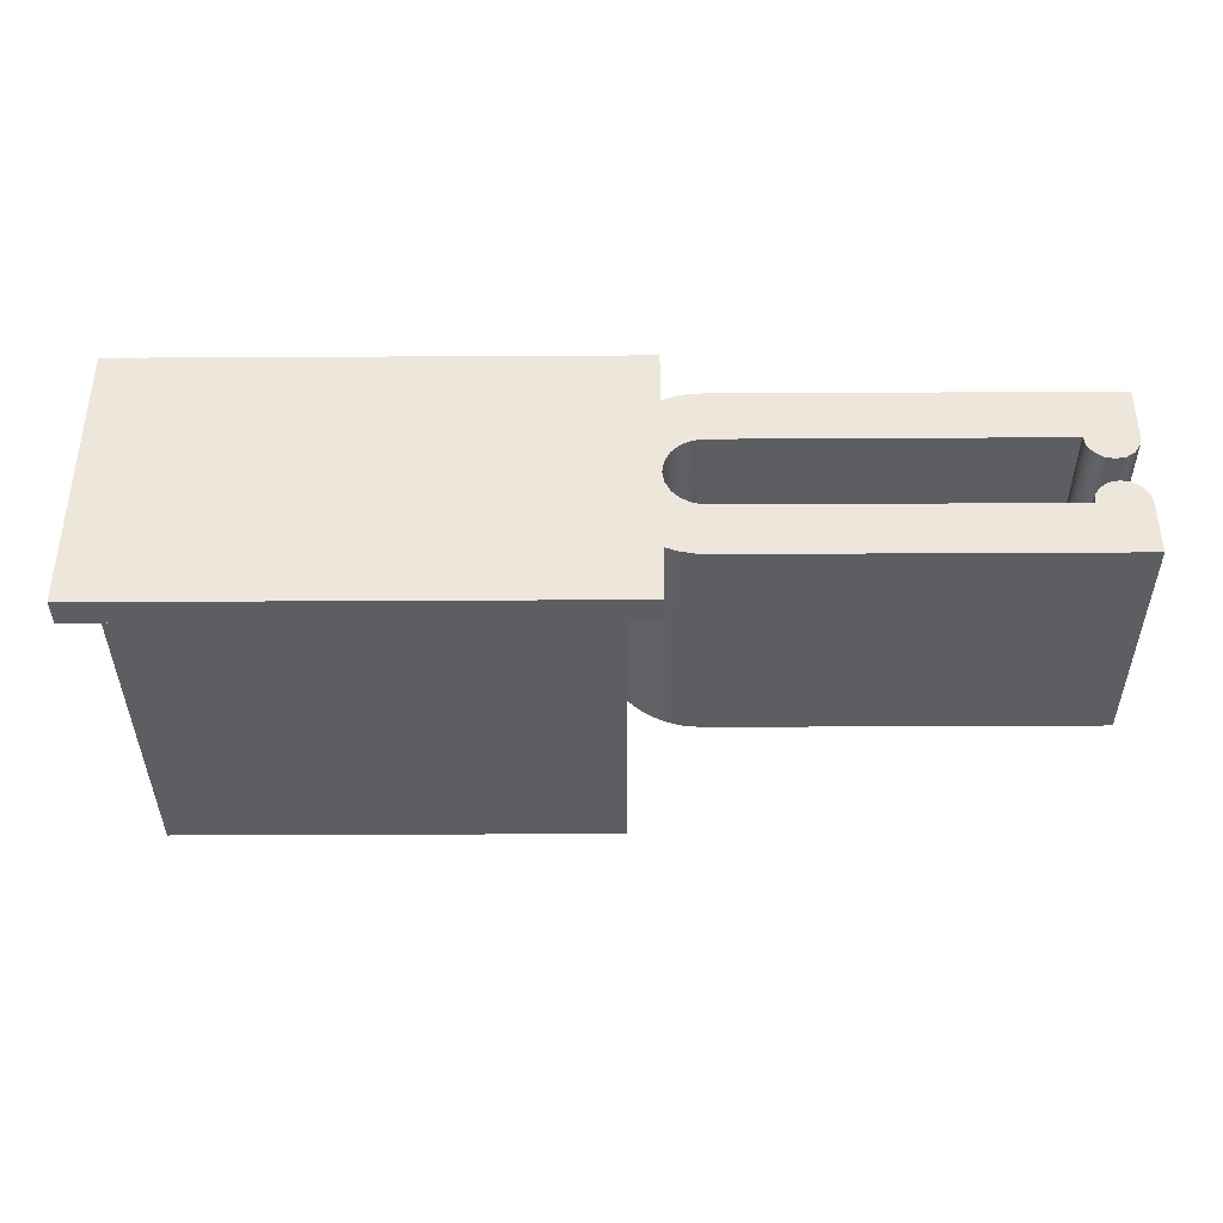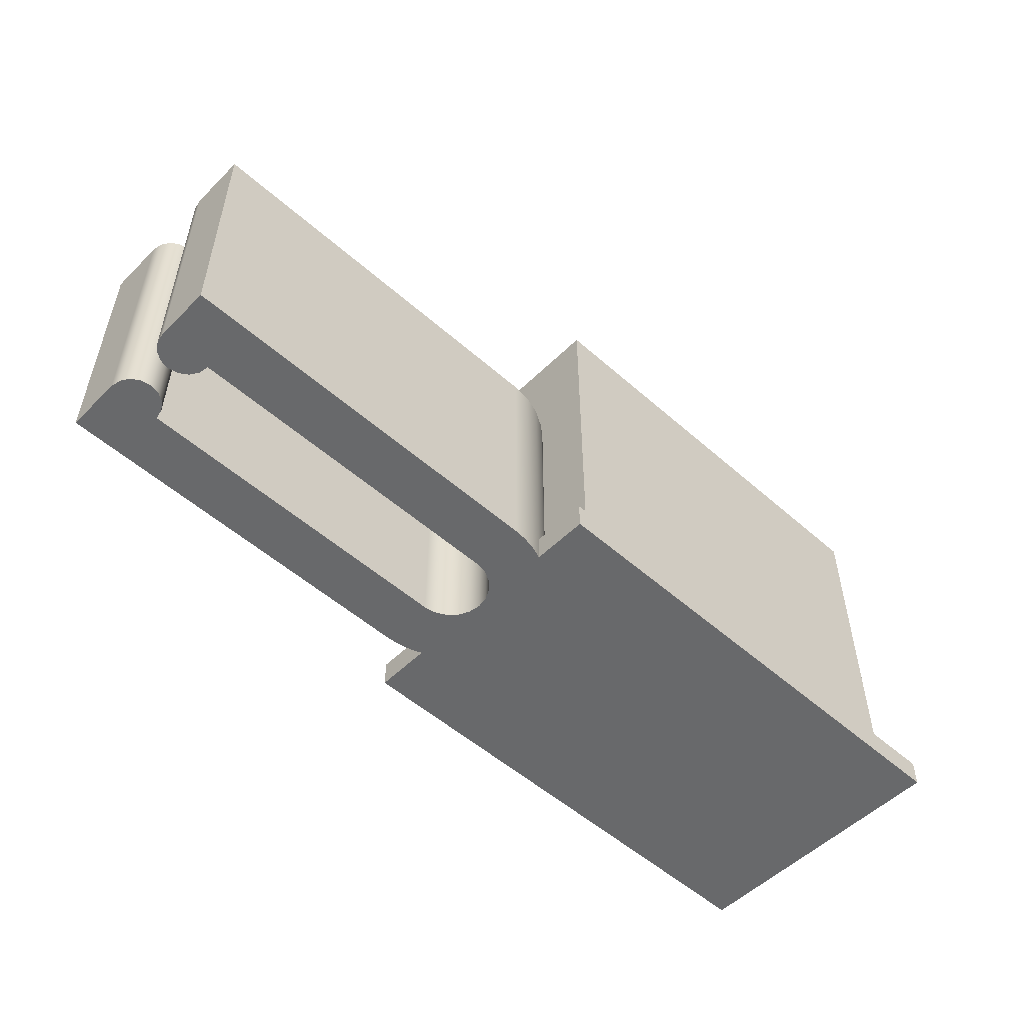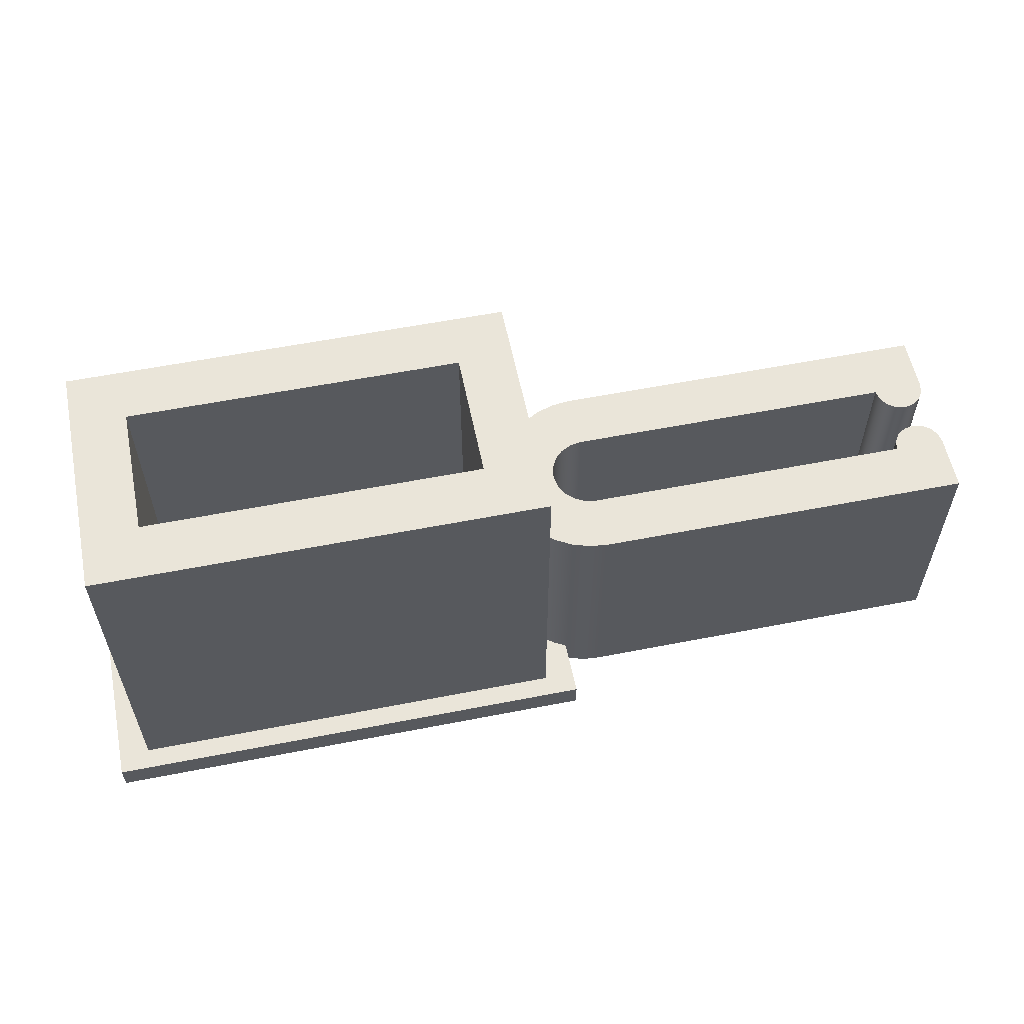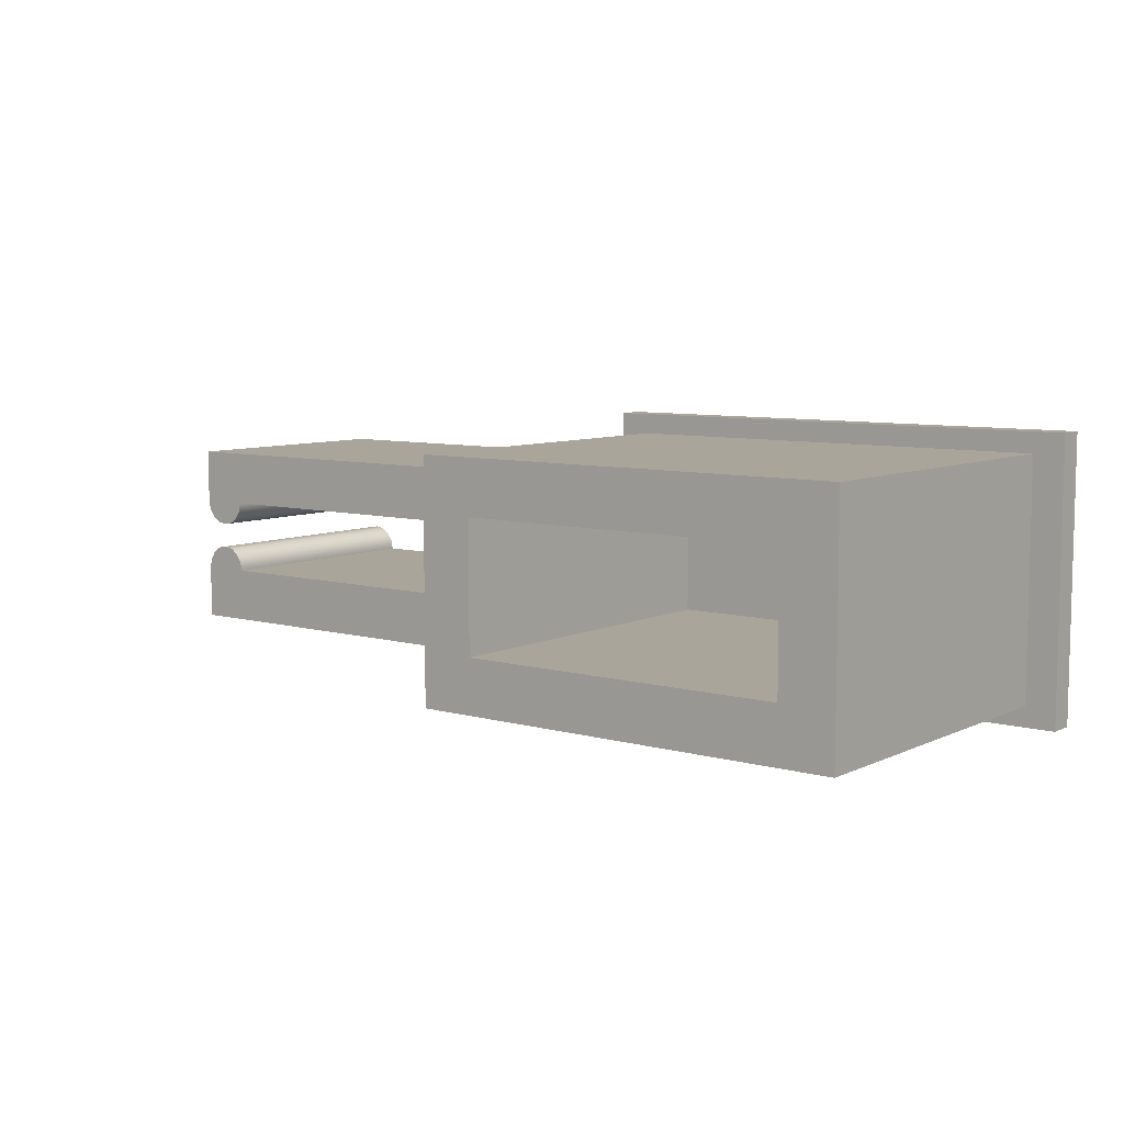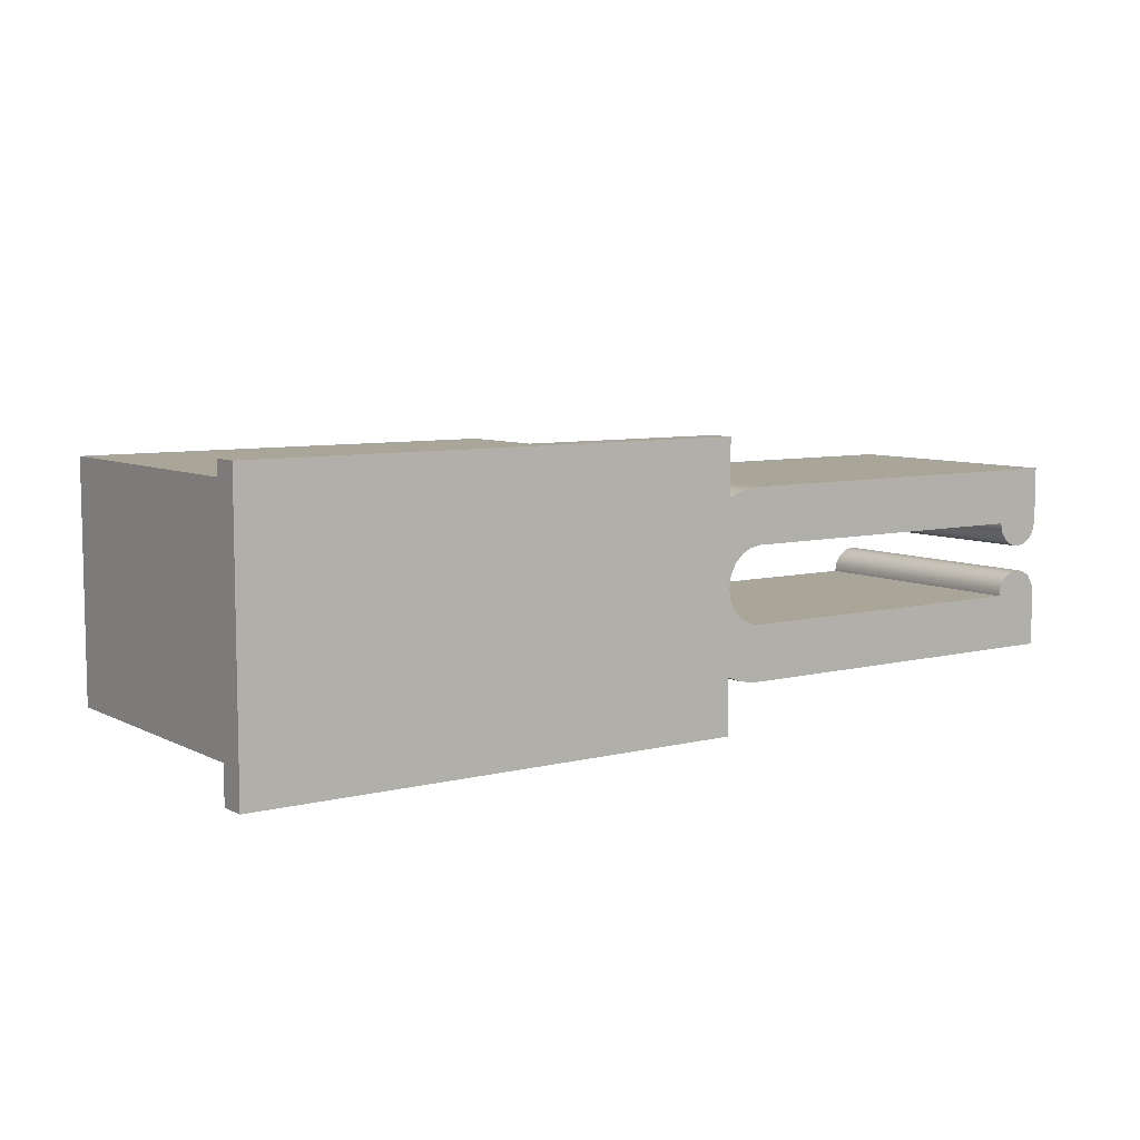
<metadata>
{"format":"obj","ext":"obj","renderer":"f3d","projection":"perspective","resolution":1024,"background":"white","views":[{"elev":-38.5,"azim":-179.6,"up":"+Y"},{"elev":-52.6,"azim":-43.5,"up":"+Z"},{"elev":57.7,"azim":168.5,"up":"+Z"},{"elev":7.7,"azim":37.9,"up":"+Y"},{"elev":7.4,"azim":144.4,"up":"+Y"}]}
</metadata>
<code>
v -0.497 -1.055 0.1
v -0.497 -1.055 0.9
v -0.5494 -1.102 0.9
v -0.6103 -1.137 0.9
v -0.6771 -1.158 0.9
v -0.747 -1.166 0.9
v -0.747 -1.166 0
v -0.6999 -1.162 0
v -0.6538 -1.153 0
v -0.6095 -1.136 0
v -0.6095 -1.136 0.1
v -0.5683 -1.115 0.1
v -0.5306 -1.087 0.1
v -0.497 -0.6015 0.9
v -0.497 -0.6015 0.1
v -0.5306 -0.5692 0.1
v -0.5683 -0.5418 0.1
v -0.6095 -0.52 0.1
v -0.6095 -0.52 0
v -0.6538 -0.5038 0
v -0.6999 -0.494 0
v -0.747 -0.4907 0
v -0.747 -0.4907 0.9
v -0.6771 -0.498 0.9
v -0.6103 -0.5196 0.9
v -0.5494 -0.5546 0.9
v -0.747 -0.9657 0
v -1.939 -0.9657 0
v -1.939 -0.9657 0.9
v -0.747 -0.9657 0.9
v -0.747 -0.6907 0
v -0.7045 -0.6974 0
v -0.6662 -0.717 0
v -0.6358 -0.7474 0
v -0.6162 -0.7857 0
v -0.6095 -0.8282 0
v -0.6162 -0.8707 0
v -0.6358 -0.909 0
v -0.6662 -0.9394 0
v -0.7045 -0.959 0
v -0.747 -0.9657 0
v -0.747 -0.9657 0.9
v -0.7045 -0.959 0.9
v -0.6662 -0.9394 0.9
v -0.6358 -0.909 0.9
v -0.6162 -0.8707 0.9
v -0.6095 -0.8282 0.9
v -0.6162 -0.7857 0.9
v -0.6358 -0.7474 0.9
v -0.6662 -0.717 0.9
v -0.7045 -0.6974 0.9
v -0.747 -0.6907 0.9
v -1.939 -0.6907 0
v -0.747 -0.6907 0
v -0.747 -0.6907 0.9
v -1.939 -0.6907 0.9
v -2.122 -0.6907 0
v -2.115 -0.7258 0
v -2.095 -0.7555 0
v -2.065 -0.7754 0
v -2.03 -0.7824 0
v -1.995 -0.7754 0
v -1.966 -0.7555 0
v -1.946 -0.7258 0
v -1.939 -0.6907 0
v -1.939 -0.6907 0.9
v -1.946 -0.7258 0.9
v -1.966 -0.7555 0.9
v -1.995 -0.7754 0.9
v -2.03 -0.7824 0.9
v -2.065 -0.7754 0.9
v -2.095 -0.7555 0.9
v -2.115 -0.7258 0.9
v -2.122 -0.6907 0.9
v -2.122 -0.4907 0
v -2.122 -0.6907 0
v -2.122 -0.6907 0.9
v -2.122 -0.4907 0.9
v -0.747 -0.4907 0
v -2.122 -0.4907 0
v -2.122 -0.4907 0.9
v -0.747 -0.4907 0.9
v -2.122 -1.166 0
v -0.747 -1.166 0
v -0.747 -1.166 0.9
v -2.122 -1.166 0.9
v -2.122 -0.9657 0
v -2.122 -1.166 0
v -2.122 -1.166 0.9
v -2.122 -0.9657 0.9
v -1.939 -0.9657 0
v -1.946 -0.9306 0
v -1.966 -0.9009 0
v -1.995 -0.881 0
v -2.03 -0.874 0
v -2.065 -0.881 0
v -2.095 -0.9009 0
v -2.115 -0.9306 0
v -2.122 -0.9657 0
v -2.122 -0.9657 0.9
v -2.115 -0.9306 0.9
v -2.095 -0.9009 0.9
v -2.065 -0.881 0.9
v -2.03 -0.874 0.9
v -1.995 -0.881 0.9
v -1.966 -0.9009 0.9
v -1.946 -0.9306 0.9
v -1.939 -0.9657 0.9
v -0.497 -1.055 0.9
v -0.497 -0.6015 0.9
v -0.5494 -0.5546 0.9
v -0.6103 -0.5196 0.9
v -0.6771 -0.498 0.9
v -0.747 -0.4907 0.9
v -2.122 -0.4907 0.9
v -2.122 -0.6907 0.9
v -2.115 -0.7258 0.9
v -2.095 -0.7555 0.9
v -2.065 -0.7754 0.9
v -2.03 -0.7824 0.9
v -1.995 -0.7754 0.9
v -1.966 -0.7555 0.9
v -1.946 -0.7258 0.9
v -1.939 -0.6907 0.9
v -0.747 -0.6907 0.9
v -0.7045 -0.6974 0.9
v -0.6662 -0.717 0.9
v -0.6358 -0.7474 0.9
v -0.6162 -0.7857 0.9
v -0.6095 -0.8282 0.9
v -0.6162 -0.8707 0.9
v -0.6358 -0.909 0.9
v -0.6662 -0.9394 0.9
v -0.7045 -0.959 0.9
v -0.747 -0.9657 0.9
v -1.939 -0.9657 0.9
v -1.946 -0.9306 0.9
v -1.966 -0.9009 0.9
v -1.995 -0.881 0.9
v -2.03 -0.874 0.9
v -2.065 -0.881 0.9
v -2.095 -0.9009 0.9
v -2.115 -0.9306 0.9
v -2.122 -0.9657 0.9
v -2.122 -1.166 0.9
v -0.747 -1.166 0.9
v -0.6771 -1.158 0.9
v -0.6103 -1.137 0.9
v -0.5494 -1.102 0.9
v -0.497 -0.6015 0.1
v -0.497 -0.6015 0.9
v -0.497 -1.055 0.9
v -0.497 -1.055 0.1
v -0.497 -1.266 0.1
v -0.497 -1.266 1.4
v -0.497 -0.3907 1.4
v -0.497 -0.3907 0.1
v -0.6095 -1.136 0.1
v -0.6095 -1.136 0
v -0.6095 -1.341 0
v -0.6095 -1.341 0.1
v -0.6095 -0.52 0
v -0.6095 -0.52 0.1
v -0.6095 -0.3157 0.1
v -0.6095 -0.3157 0
v 1.228 -0.3157 0
v -0.6095 -0.3157 0
v -0.6095 -0.3157 0.1
v 1.228 -0.3157 0.1
v 1.228 -1.341 0
v 1.228 -0.3157 0
v 1.228 -0.3157 0.1
v 1.228 -1.341 0.1
v -0.6095 -1.341 0
v 1.228 -1.341 0
v 1.228 -1.341 0.1
v -0.6095 -1.341 0.1
v -0.6095 -0.52 0.1
v -0.5683 -0.5418 0.1
v -0.5306 -0.5692 0.1
v -0.497 -0.6015 0.1
v -0.497 -0.3907 0.1
v 1.116 -0.3907 0.1
v 1.116 -1.266 0.1
v -0.497 -1.266 0.1
v -0.497 -1.055 0.1
v -0.5306 -1.087 0.1
v -0.5683 -1.115 0.1
v -0.6095 -1.136 0.1
v -0.6095 -1.341 0.1
v 1.228 -1.341 0.1
v 1.228 -0.3157 0.1
v -0.6095 -0.3157 0.1
v -0.497 -1.266 0.1
v 1.116 -1.266 0.1
v 1.116 -1.266 1.4
v -0.497 -1.266 1.4
v 0.9155 -1.066 0.1
v 0.9155 -0.5907 0.1
v -0.297 -0.5907 0.1
v -0.297 -1.066 0.1
v -0.297 -1.066 0.1
v -0.297 -0.5907 0.1
v -0.297 -0.5907 1.4
v -0.297 -1.066 1.4
v -0.297 -0.5907 0.1
v 0.9155 -0.5907 0.1
v 0.9155 -0.5907 1.4
v -0.297 -0.5907 1.4
v 0.9155 -1.066 0.1
v -0.297 -1.066 0.1
v -0.297 -1.066 1.4
v 0.9155 -1.066 1.4
v 0.9155 -0.5907 0.1
v 0.9155 -1.066 0.1
v 0.9155 -1.066 1.4
v 0.9155 -0.5907 1.4
v 1.116 -0.3907 0.1
v -0.497 -0.3907 0.1
v -0.497 -0.3907 1.4
v 1.116 -0.3907 1.4
v 1.116 -1.266 0.1
v 1.116 -0.3907 0.1
v 1.116 -0.3907 1.4
v 1.116 -1.266 1.4
v 0.9155 -0.5907 1.4
v 0.9155 -1.066 1.4
v -0.297 -1.066 1.4
v -0.297 -0.5907 1.4
v 1.116 -1.266 1.4
v 1.116 -0.3907 1.4
v -0.497 -0.3907 1.4
v -0.497 -1.266 1.4
v -0.6095 -0.52 0
v -0.6095 -0.3157 0
v 1.228 -0.3157 0
v 1.228 -1.341 0
v -0.6095 -1.341 0
v -0.6095 -1.136 0
v -0.6538 -1.153 0
v -0.6999 -1.162 0
v -0.747 -1.166 0
v -2.122 -1.166 0
v -2.122 -0.9657 0
v -2.115 -0.9306 0
v -2.095 -0.9009 0
v -2.065 -0.881 0
v -2.03 -0.874 0
v -1.995 -0.881 0
v -1.966 -0.9009 0
v -1.946 -0.9306 0
v -1.939 -0.9657 0
v -0.747 -0.9657 0
v -0.7045 -0.959 0
v -0.6662 -0.9394 0
v -0.6358 -0.909 0
v -0.6162 -0.8707 0
v -0.6095 -0.8282 0
v -0.6162 -0.7857 0
v -0.6358 -0.7474 0
v -0.6662 -0.717 0
v -0.7045 -0.6974 0
v -0.747 -0.6907 0
v -1.939 -0.6907 0
v -1.946 -0.7258 0
v -1.966 -0.7555 0
v -1.995 -0.7754 0
v -2.03 -0.7824 0
v -2.065 -0.7754 0
v -2.095 -0.7555 0
v -2.115 -0.7258 0
v -2.122 -0.6907 0
v -2.122 -0.4907 0
v -0.747 -0.4907 0
v -0.6999 -0.494 0
v -0.6538 -0.5038 0
g b1e84b64-e2cb-11ea-b559-54bf646e7e1f
f 1 2 13
f 13 2 3
f 13 3 12
f 12 3 4
f 12 4 11
f 11 4 10
f 10 4 9
f 9 4 5
f 9 5 8
f 8 5 6
f 8 6 7
g b1e90e48-e2cb-11ea-a111-54bf646e7e1f
f 15 16 14
f 14 16 26
f 26 16 17
f 26 17 25
f 25 17 18
f 25 18 19
f 19 20 25
f 25 20 24
f 24 20 21
f 24 21 23
f 23 21 22
g b1ea1f54-e2cb-11ea-84f2-54bf646e7e1f
f 27 28 30
f 30 28 29
g b1eb5740-e2cb-11ea-8ccf-54bf646e7e1f
f 52 31 51
f 51 31 32
f 51 32 50
f 50 32 33
f 50 33 49
f 49 33 34
f 49 34 48
f 48 34 35
f 48 35 47
f 47 35 36
f 47 36 46
f 46 36 37
f 46 37 45
f 45 37 38
f 45 38 44
f 44 38 39
f 44 39 43
f 43 39 40
f 43 40 42
f 42 40 41
g b1ec6830-e2cb-11ea-8c01-54bf646e7e1f
f 53 54 56
f 56 54 55
g b1eda040-e2cb-11ea-bdc3-54bf646e7e1f
f 74 57 73
f 73 57 58
f 73 58 72
f 72 58 59
f 72 59 71
f 71 59 60
f 71 60 70
f 70 60 61
f 70 61 69
f 69 61 62
f 69 62 68
f 68 62 63
f 68 63 67
f 67 63 64
f 67 64 66
f 66 64 65
g b1eed834-e2cb-11ea-ace7-54bf646e7e1f
f 75 76 78
f 78 76 77
g b1f03726-e2cb-11ea-8c63-54bf646e7e1f
f 79 80 82
f 82 80 81
g b1f1480a-e2cb-11ea-bbc6-54bf646e7e1f
f 83 84 86
f 86 84 85
g b1f2a70a-e2cb-11ea-8709-54bf646e7e1f
f 87 88 90
f 90 88 89
g b1f3dee2-e2cb-11ea-82db-54bf646e7e1f
f 108 91 107
f 107 91 92
f 107 92 106
f 106 92 93
f 106 93 105
f 105 93 94
f 105 94 104
f 104 94 95
f 104 95 103
f 103 95 96
f 103 96 102
f 102 96 97
f 102 97 101
f 101 97 98
f 101 98 100
f 100 98 99
g b1f516e8-e2cb-11ea-9cab-54bf646e7e1f
f 110 130 109
f 109 130 131
f 109 131 132
f 111 126 110
f 110 126 127
f 110 127 128
f 111 112 126
f 126 112 125
f 125 112 113
f 125 113 114
f 125 114 124
f 124 114 115
f 124 115 116
f 124 116 123
f 123 116 117
f 123 117 122
f 122 117 118
f 122 118 121
f 121 118 119
f 121 119 120
f 128 129 110
f 110 129 130
f 132 133 109
f 109 133 134
f 109 134 149
f 149 134 148
f 148 134 135
f 148 135 147
f 147 135 146
f 146 135 136
f 146 136 145
f 145 136 144
f 144 136 143
f 143 136 137
f 143 137 142
f 142 137 138
f 142 138 141
f 141 138 139
f 141 139 140
g b179dcba-e2cb-11ea-a8e5-54bf646e7e1f
f 150 151 157
f 157 151 156
f 156 151 152
f 156 152 155
f 155 152 154
f 154 152 153
g b1a40e0c-e2cb-11ea-ab46-54bf646e7e1f
f 159 160 158
f 158 160 161
g 821205a2-62a6-3dcc-8116-6066b6f990ee
f 163 164 162
f 162 164 165
g b1a48308-e2cb-11ea-b6b5-54bf646e7e1f
f 166 167 169
f 169 167 168
g b1a4f810-e2cb-11ea-8f96-54bf646e7e1f
f 170 171 173
f 173 171 172
g b1a56cfe-e2cb-11ea-8922-54bf646e7e1f
f 174 175 177
f 177 175 176
g b1a5e20c-e2cb-11ea-b1c4-54bf646e7e1f
f 193 178 182
f 182 178 179
f 182 179 180
f 180 181 182
f 182 183 193
f 193 183 192
f 192 183 191
f 191 183 184
f 191 184 185
f 186 187 185
f 185 187 188
f 185 188 189
f 189 190 185
f 185 190 191
g b179b5b4-e2cb-11ea-ab64-54bf646e7e1f
f 194 195 197
f 197 195 196
g b1a6a4f4-e2cb-11ea-82de-54bf646e7e1f
f 199 200 198
f 198 200 201
g b17919ae-e2cb-11ea-a9fd-54bf646e7e1f
f 202 203 205
f 205 203 204
g b178f2b6-e2cb-11ea-9908-54bf646e7e1f
f 206 207 209
f 209 207 208
g b17940b6-e2cb-11ea-9f1e-54bf646e7e1f
f 210 211 213
f 213 211 212
g b1798eb6-e2cb-11ea-839b-54bf646e7e1f
f 214 215 217
f 217 215 216
g b17a2aba-e2cb-11ea-a0f2-54bf646e7e1f
f 218 219 221
f 221 219 220
g b17a78ae-e2cb-11ea-93a7-54bf646e7e1f
f 222 223 225
f 225 223 224
g b17ac6a4-e2cb-11ea-a220-54bf646e7e1f
f 227 230 226
f 226 230 231
f 226 231 232
f 227 228 230
f 230 228 233
f 233 228 229
f 233 229 232
f 232 229 226
g b17b14a4-e2cb-11ea-948c-54bf646e7e1f
f 235 236 234
f 234 236 260
f 234 260 261
f 237 258 236
f 236 258 259
f 236 259 260
f 238 239 237
f 237 239 256
f 237 256 257
f 240 253 239
f 239 253 254
f 239 254 255
f 240 241 253
f 253 241 242
f 253 242 252
f 252 242 243
f 252 243 244
f 252 244 251
f 251 244 245
f 251 245 250
f 250 245 246
f 250 246 249
f 249 246 247
f 249 247 248
f 255 256 239
f 257 258 237
f 261 262 234
f 234 262 263
f 234 263 276
f 276 263 275
f 275 263 274
f 274 263 264
f 274 264 273
f 273 264 272
f 272 264 271
f 271 264 265
f 271 265 270
f 270 265 266
f 270 266 269
f 269 266 267
f 269 267 268

</code>
